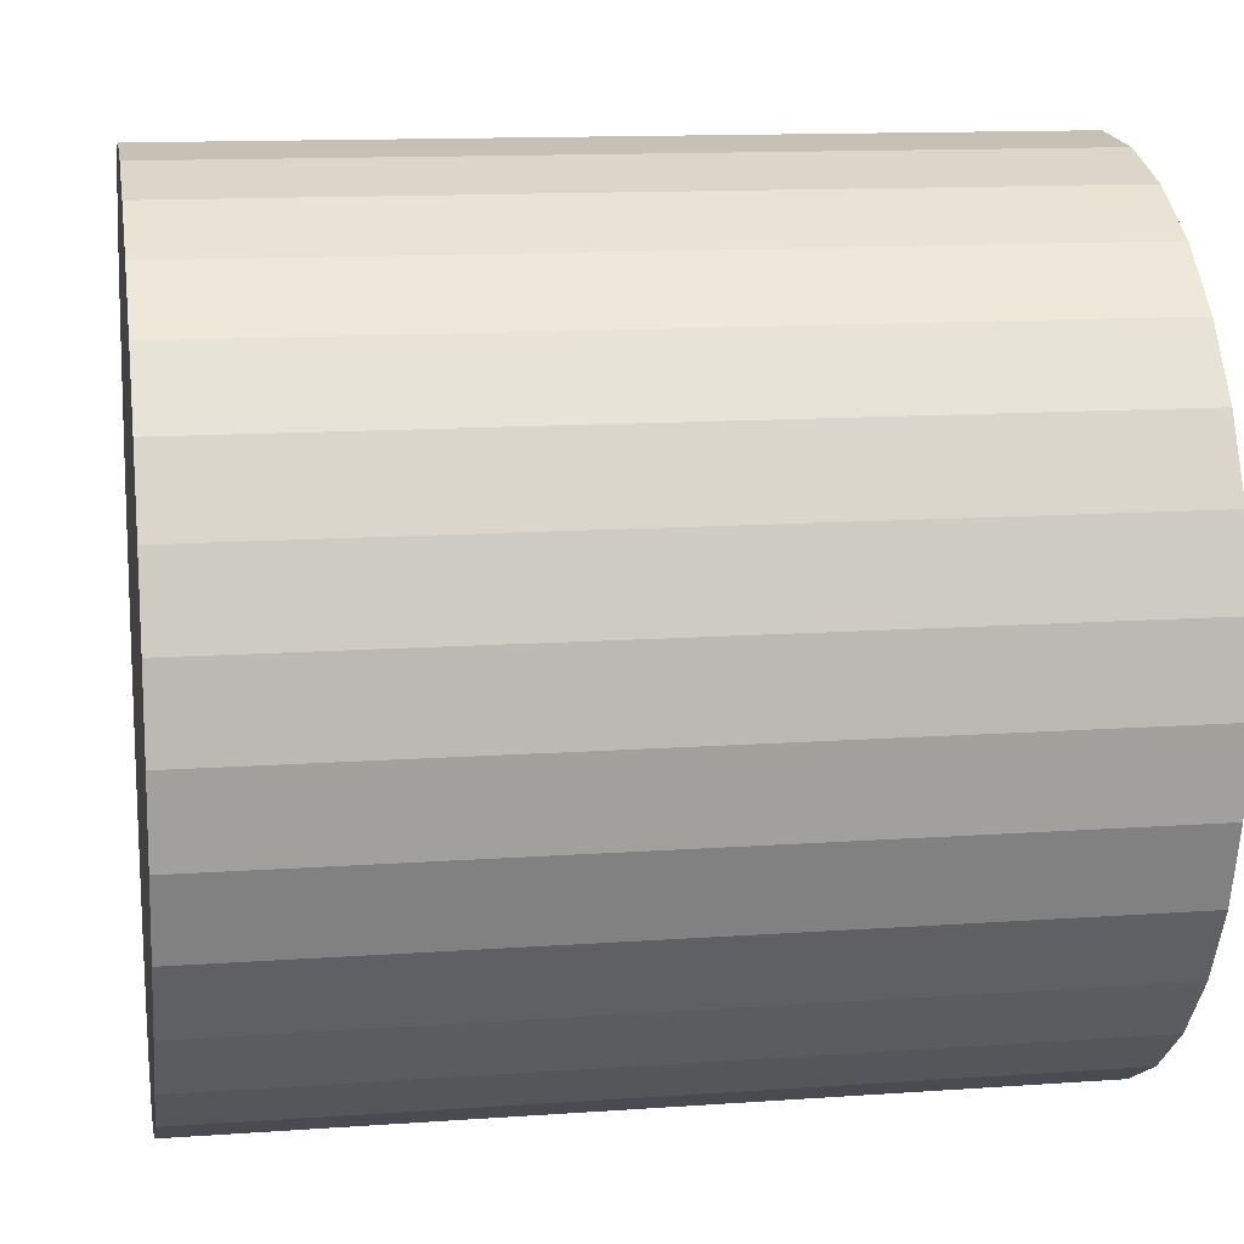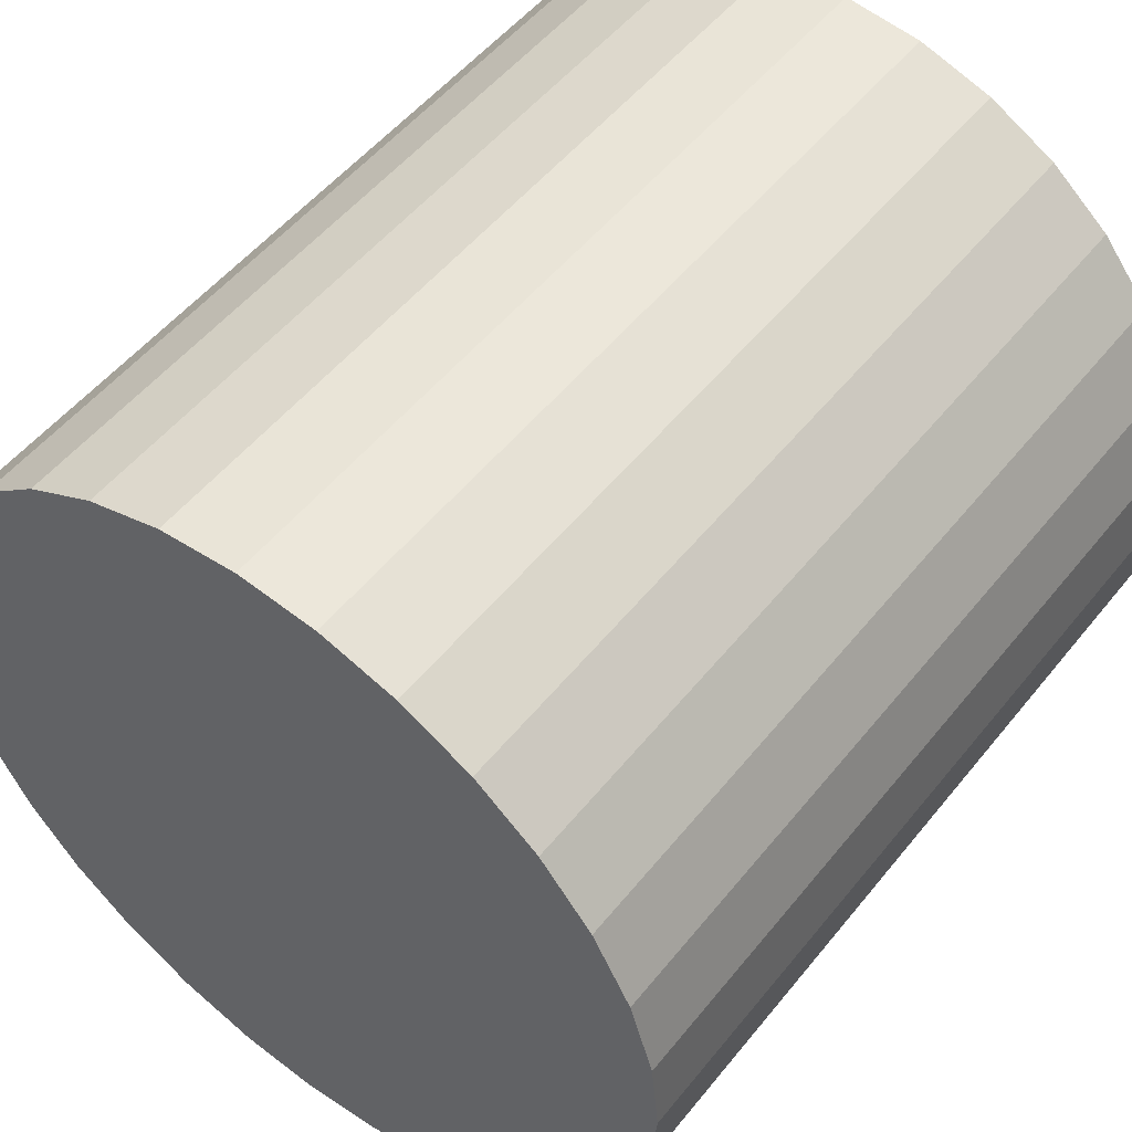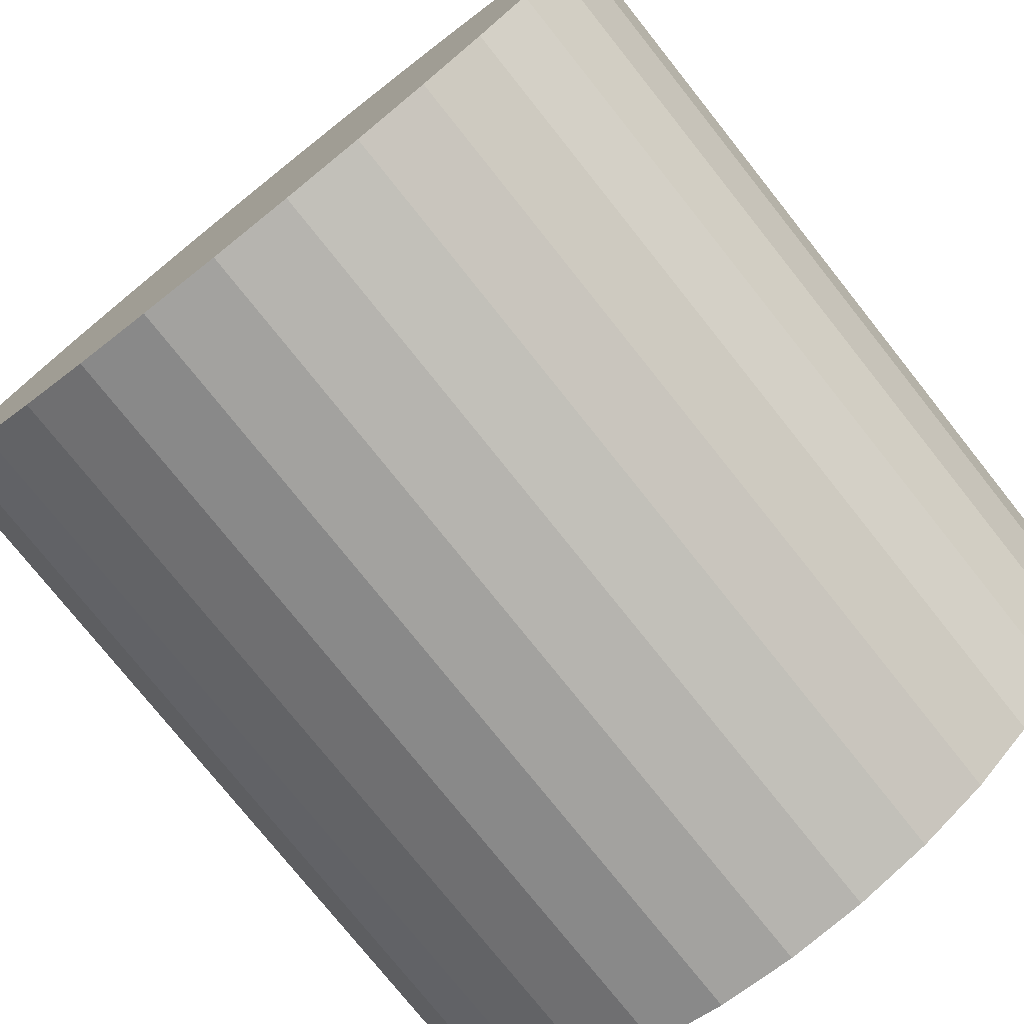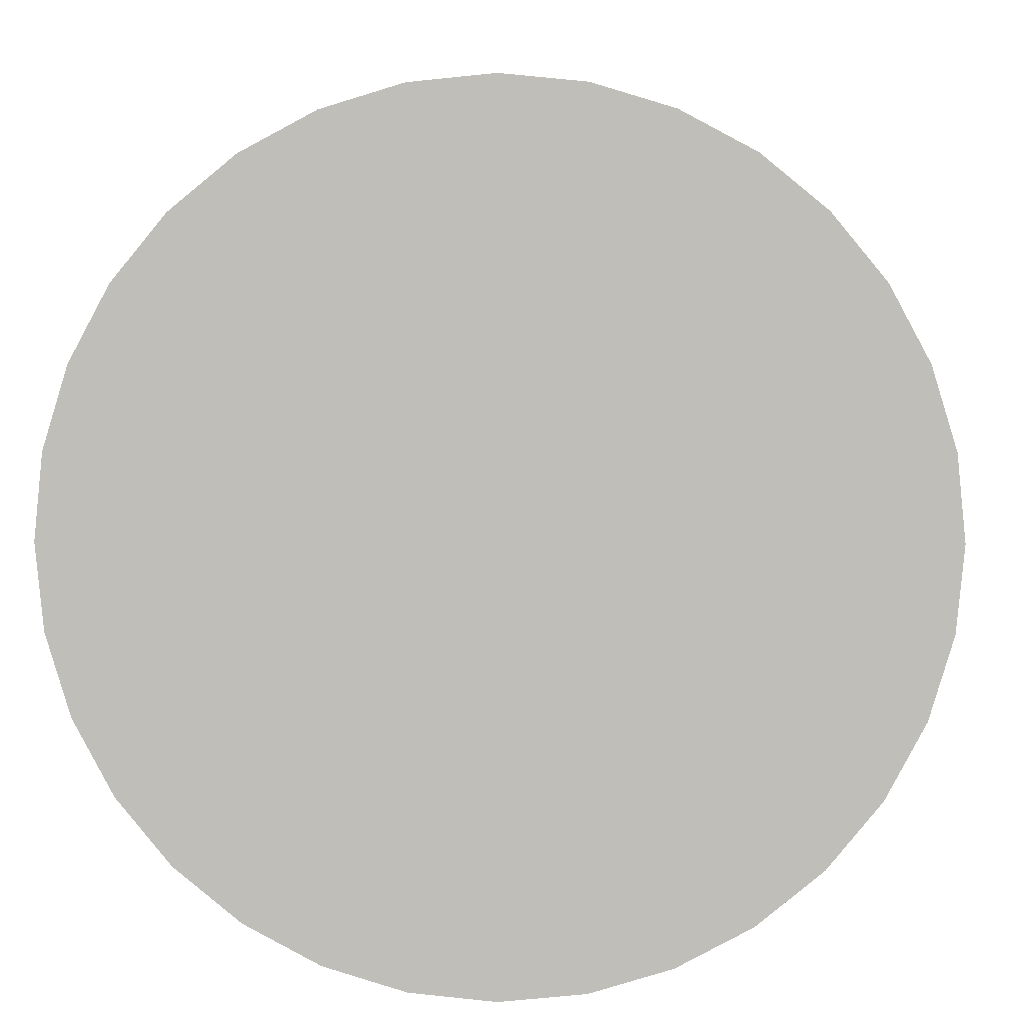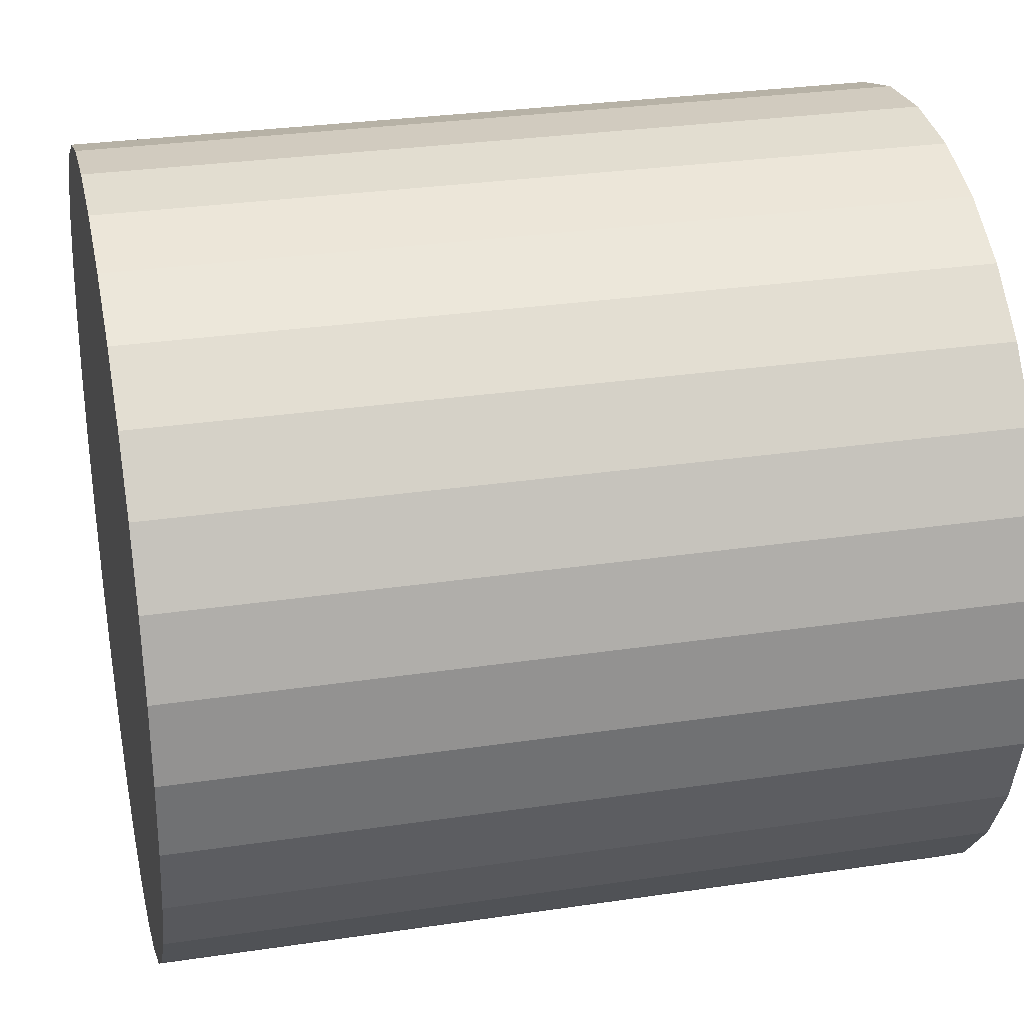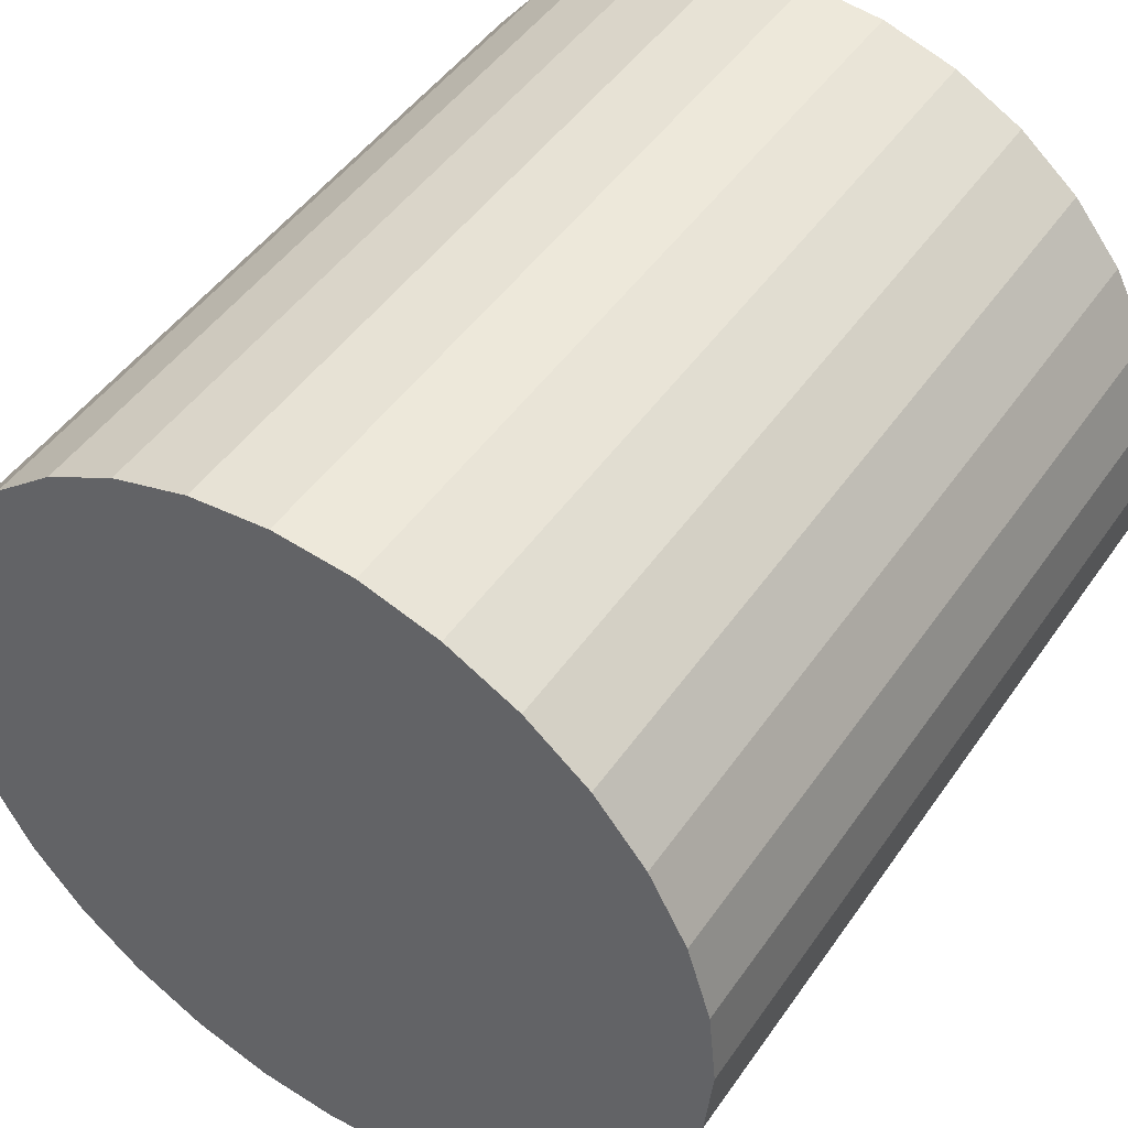
<metadata>
{"format":"obj","ext":"obj","renderer":"f3d","projection":"perspective","resolution":1024,"background":"white","views":[{"elev":12.9,"azim":-9.4,"up":"+Z"},{"elev":52.2,"azim":-52.4,"up":"+Z"},{"elev":-76.7,"azim":-51.5,"up":"+Z"},{"elev":3.8,"azim":-88.2,"up":"+Z"},{"elev":29.5,"azim":167.6,"up":"+Y"},{"elev":47.2,"azim":-57.1,"up":"+Y"}]}
</metadata>
<code>
o Cylinder
v -1 0 -1
v 1 0 -1
v 1 -0.1951 -0.9808
v -1 -0.1951 -0.9808
v 1 -0.3827 -0.9239
v -1 -0.3827 -0.9239
v 1 -0.5556 -0.8315
v -1 -0.5556 -0.8315
v 1 -0.7071 -0.7071
v -1 -0.7071 -0.7071
v 1 -0.8315 -0.5556
v -1 -0.8315 -0.5556
v 1 -0.9239 -0.3827
v -1 -0.9239 -0.3827
v 1 -0.9808 -0.1951
v -1 -0.9808 -0.1951
v 1 -1 -0
v -1 -1 -0
v 1 -0.9808 0.1951
v -1 -0.9808 0.1951
v 1 -0.9239 0.3827
v -1 -0.9239 0.3827
v 1 -0.8315 0.5556
v -1 -0.8315 0.5556
v 1 -0.7071 0.7071
v -1 -0.7071 0.7071
v 1 -0.5556 0.8315
v -1 -0.5556 0.8315
v 1 -0.3827 0.9239
v -1 -0.3827 0.9239
v 1 -0.1951 0.9808
v -1 -0.1951 0.9808
v 1 -0 1
v -1 -0 1
v 1 0.1951 0.9808
v -1 0.1951 0.9808
v 1 0.3827 0.9239
v -1 0.3827 0.9239
v 1 0.5556 0.8315
v -1 0.5556 0.8315
v 1 0.7071 0.7071
v -1 0.7071 0.7071
v 1 0.8315 0.5556
v -1 0.8315 0.5556
v 1 0.9239 0.3827
v -1 0.9239 0.3827
v 1 0.9808 0.1951
v -1 0.9808 0.1951
v 1 1 -1e-06
v -1 1 -1e-06
v 1 0.9808 -0.1951
v -1 0.9808 -0.1951
v 1 0.9239 -0.3827
v -1 0.9239 -0.3827
v 1 0.8315 -0.5556
v -1 0.8315 -0.5556
v 1 0.7071 -0.7071
v -1 0.7071 -0.7071
v 1 0.5556 -0.8315
v -1 0.5556 -0.8315
v 1 0.3827 -0.9239
v -1 0.3827 -0.9239
v 1 0.1951 -0.9808
v -1 0.1951 -0.9808
f 2 4 1
f 4 5 6
f 5 8 6
f 7 10 8
f 9 12 10
f 11 14 12
f 13 16 14
f 15 18 16
f 17 20 18
f 19 22 20
f 21 24 22
f 23 26 24
f 25 28 26
f 27 30 28
f 29 32 30
f 31 34 32
f 33 36 34
f 35 38 36
f 37 40 38
f 39 42 40
f 41 44 42
f 43 46 44
f 45 48 46
f 47 50 48
f 49 52 50
f 51 54 52
f 53 56 54
f 55 58 56
f 57 60 58
f 59 62 60
f 13 5 37
f 61 64 62
f 63 1 64
f 16 32 48
f 2 3 4
f 4 3 5
f 5 7 8
f 7 9 10
f 9 11 12
f 11 13 14
f 13 15 16
f 15 17 18
f 17 19 20
f 19 21 22
f 21 23 24
f 23 25 26
f 25 27 28
f 27 29 30
f 29 31 32
f 31 33 34
f 33 35 36
f 35 37 38
f 37 39 40
f 39 41 42
f 41 43 44
f 43 45 46
f 45 47 48
f 47 49 50
f 49 51 52
f 51 53 54
f 53 55 56
f 55 57 58
f 57 59 60
f 59 61 62
f 5 3 61
f 3 2 61
f 2 63 61
f 61 59 53
f 59 57 53
f 57 55 53
f 53 51 49
f 49 47 53
f 47 45 53
f 45 43 41
f 41 39 37
f 37 35 33
f 33 31 37
f 31 29 37
f 29 27 21
f 27 25 21
f 25 23 21
f 21 19 13
f 19 17 13
f 17 15 13
f 13 11 9
f 9 7 13
f 7 5 13
f 45 41 53
f 41 37 53
f 5 61 37
f 61 53 37
f 37 29 21
f 21 13 37
f 61 63 64
f 63 2 1
f 64 1 4
f 4 6 8
f 8 10 12
f 12 14 16
f 16 18 20
f 20 22 24
f 24 26 28
f 28 30 32
f 32 34 36
f 36 38 32
f 38 40 32
f 40 42 48
f 42 44 48
f 44 46 48
f 48 50 52
f 52 54 48
f 54 56 48
f 56 58 60
f 60 62 64
f 64 4 16
f 4 8 16
f 8 12 16
f 16 20 32
f 20 24 32
f 24 28 32
f 56 60 48
f 60 64 48
f 32 40 48
f 64 16 48

</code>
